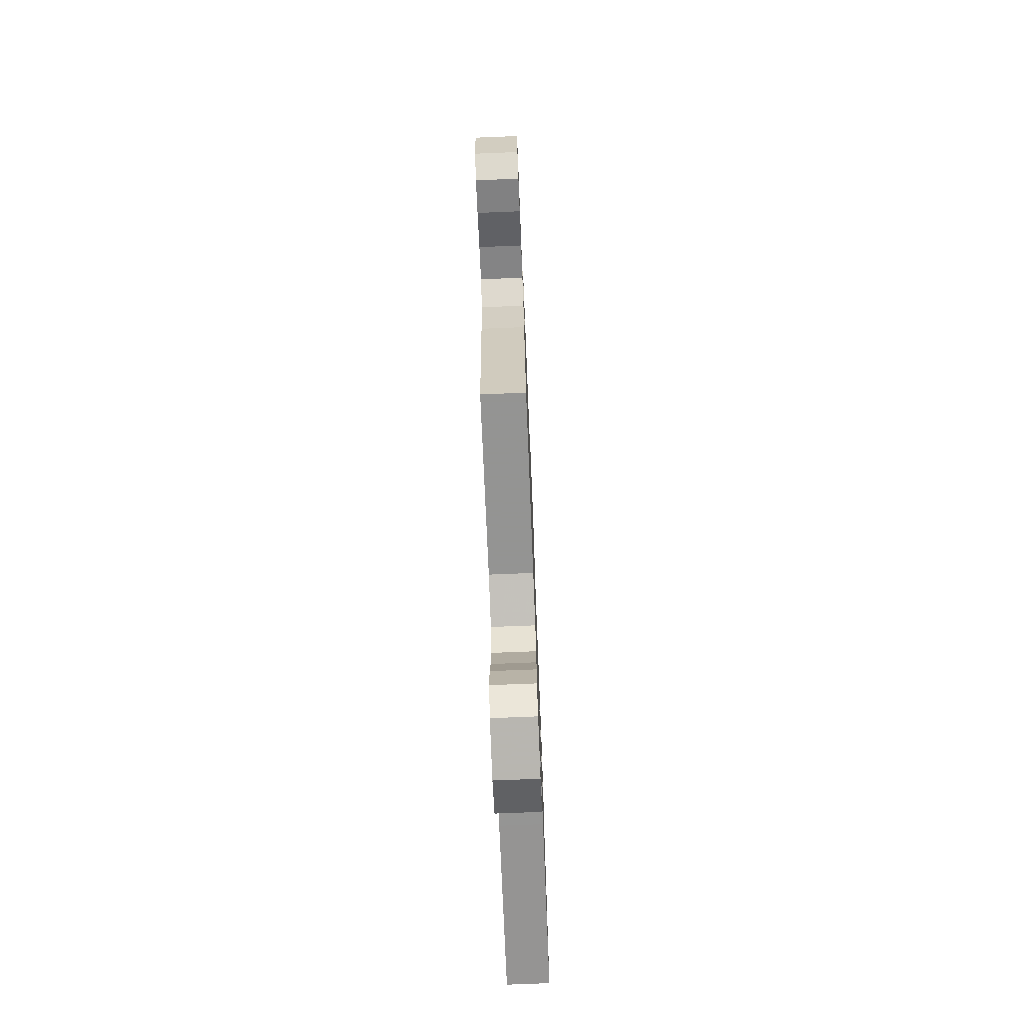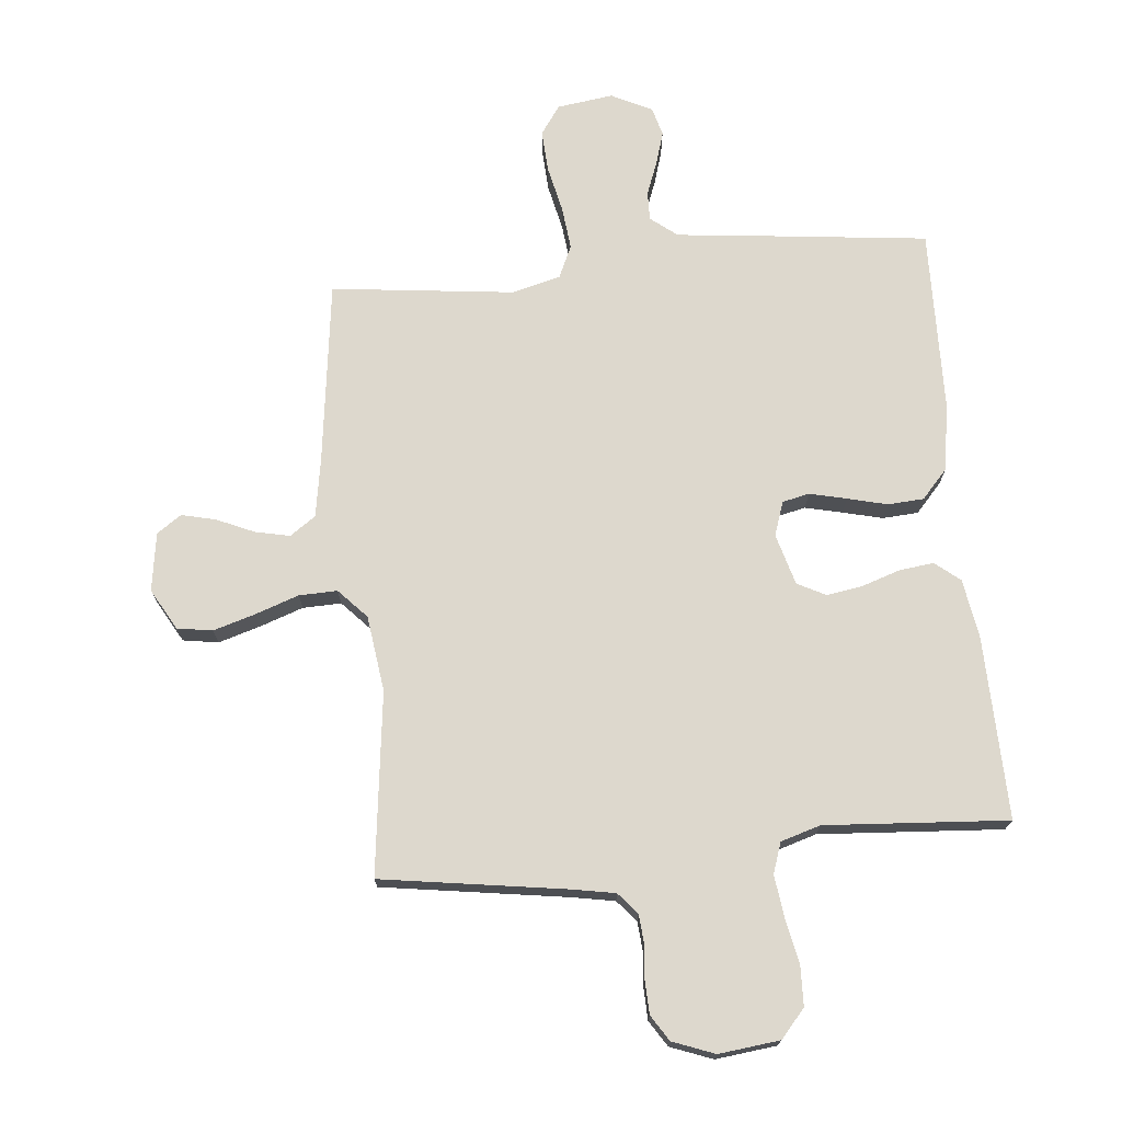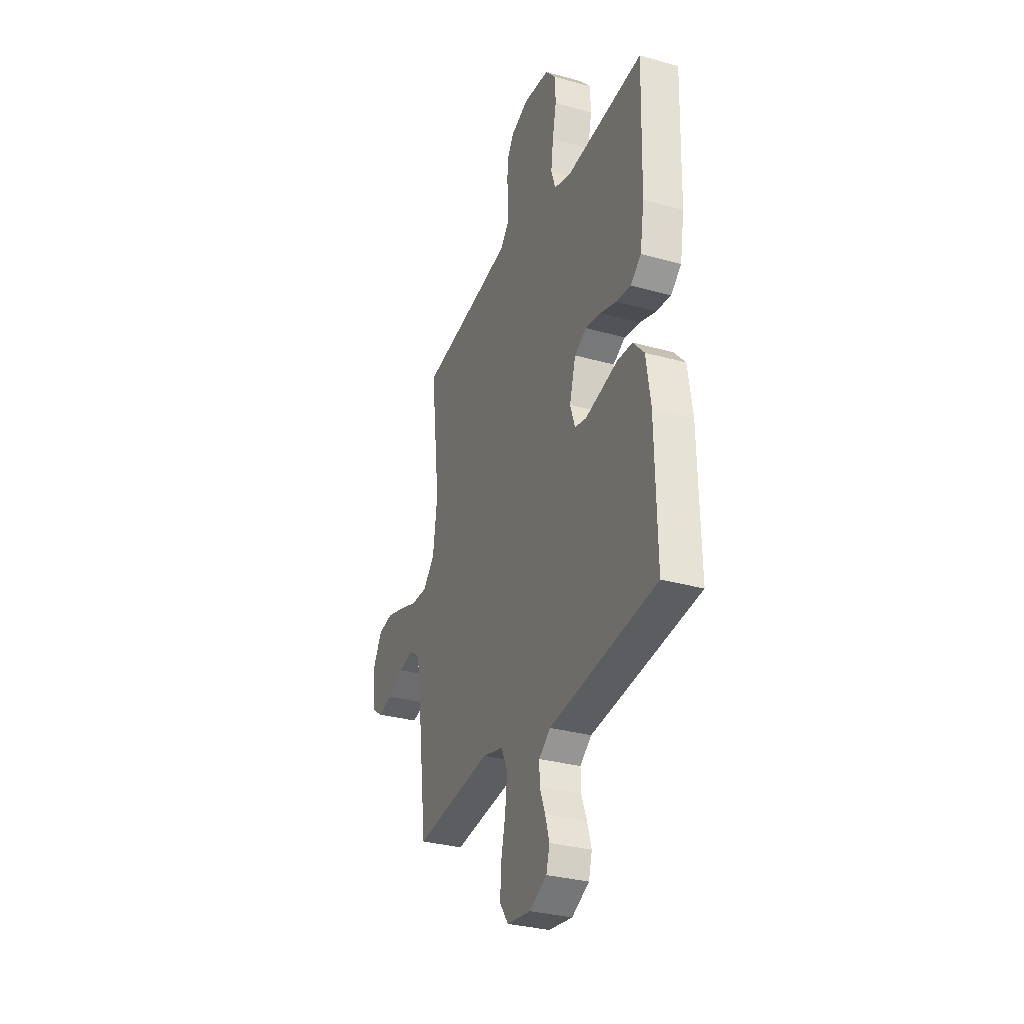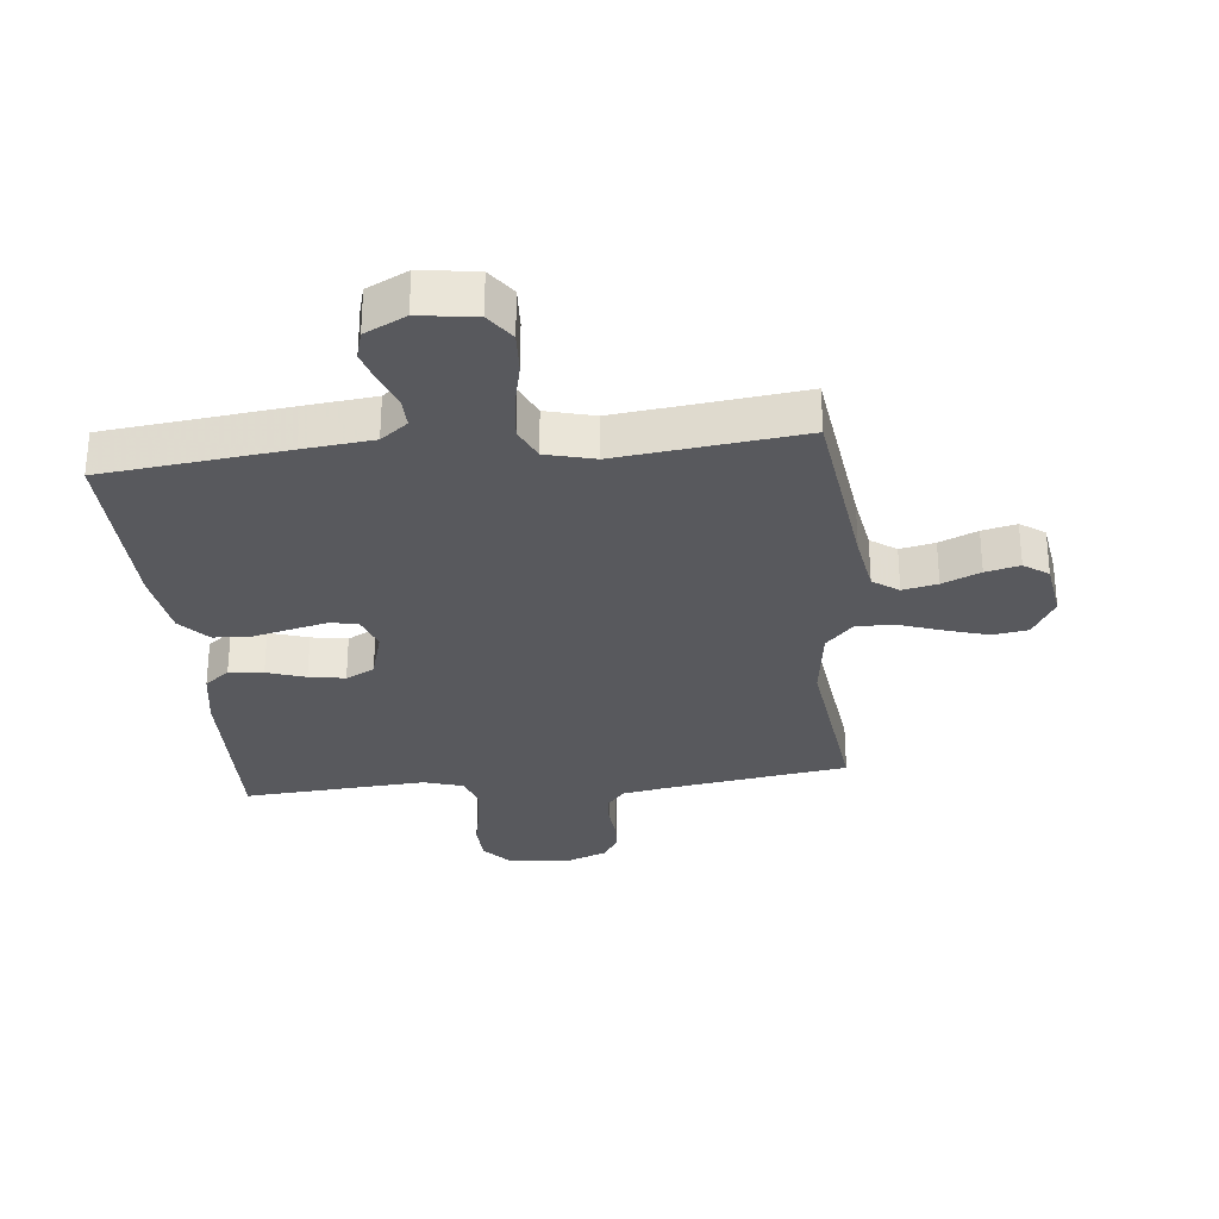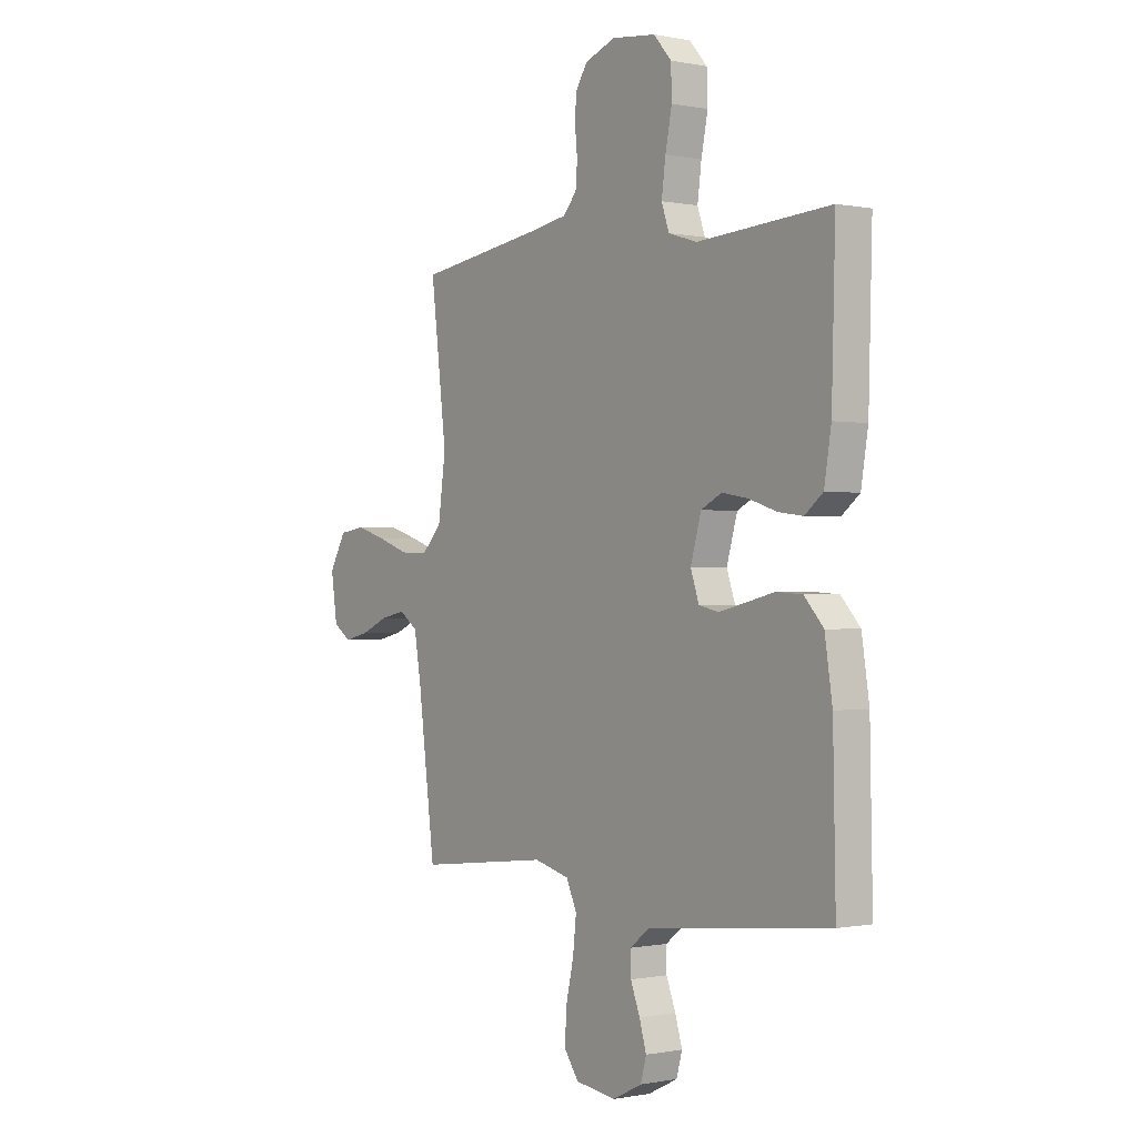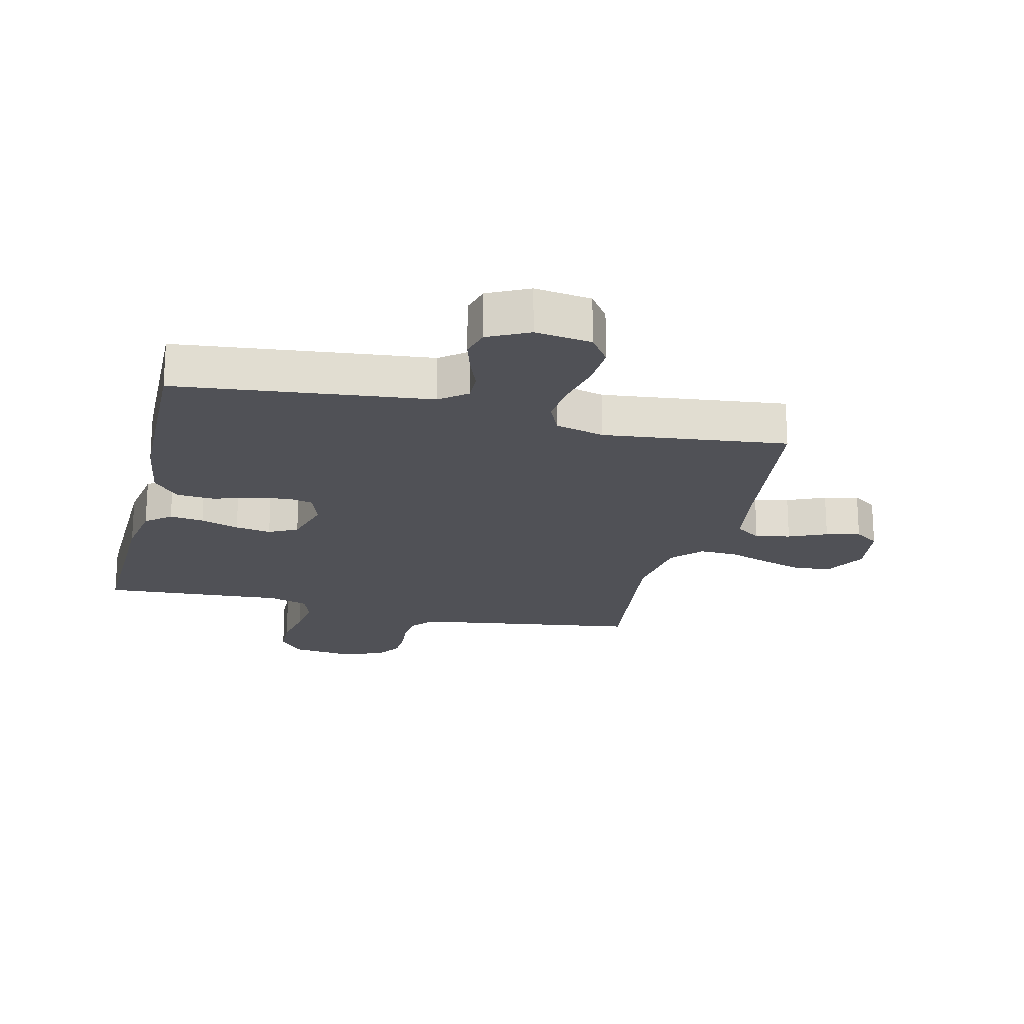
<metadata>
{"format":"obj","ext":"obj","renderer":"f3d","projection":"perspective","resolution":1024,"background":"white","views":[{"elev":-73.4,"azim":-87.7,"up":"+Z"},{"elev":72.3,"azim":-5.3,"up":"+Y"},{"elev":-31.6,"azim":68.4,"up":"+Z"},{"elev":-29.8,"azim":-173.9,"up":"+Y"},{"elev":-0.4,"azim":53.2,"up":"+Z"},{"elev":-20.5,"azim":166.6,"up":"+Y"}]}
</metadata>
<code>
v -0.5 0.07 0.5
v -0.2 0.07 0.544
v -0.127 0.07 0.557
v -0.097 0.07 0.592
v -0.093 0.07 0.641
v -0.098 0.07 0.695
v -0.096 0.07 0.748
v -0.069 0.07 0.79
v 0 0.07 0.816
v 0.1 0.07 0.804
v 0.14 0.07 0.758
v 0.142 0.07 0.693
v 0.127 0.07 0.619
v 0.118 0.07 0.55
v 0.135 0.07 0.5
v 0.2 0.07 0.48
v 0.5 0.07 0.5
v 0.492 0.07 0.2
v 0.476 0.07 0.103
v 0.435 0.07 0.07
v 0.379 0.07 0.077
v 0.316 0.07 0.098
v 0.257 0.07 0.108
v 0.21 0.07 0.084
v 0.186 0.07 0
v 0.205 0.07 -0.056
v 0.249 0.07 -0.066
v 0.31 0.07 -0.052
v 0.375 0.07 -0.036
v 0.434 0.07 -0.04
v 0.477 0.07 -0.088
v 0.494 0.07 -0.2
v 0.5 0.07 -0.5
v 0.2 0.07 -0.533
v 0.086 0.07 -0.545
v 0.042 0.07 -0.579
v 0.043 0.07 -0.627
v 0.064 0.07 -0.682
v 0.08 0.07 -0.736
v 0.067 0.07 -0.783
v 0 0.07 -0.816
v -0.092 0.07 -0.803
v -0.125 0.07 -0.756
v -0.121 0.07 -0.687
v -0.104 0.07 -0.611
v -0.096 0.07 -0.54
v -0.12 0.07 -0.487
v -0.2 0.07 -0.466
v -0.5 0.07 -0.5
v -0.538 0.07 -0.2
v -0.554 0.07 -0.102
v -0.596 0.07 -0.072
v -0.653 0.07 -0.084
v -0.715 0.07 -0.111
v -0.771 0.07 -0.124
v -0.811 0.07 -0.096
v -0.825 0.07 0
v -0.787 0.07 0.067
v -0.729 0.07 0.076
v -0.66 0.07 0.055
v -0.589 0.07 0.03
v -0.526 0.07 0.028
v -0.481 0.07 0.076
v -0.464 0.07 0.2
v -0.5 0 0.5
v -0.2 0 0.544
v -0.127 0 0.557
v -0.097 0 0.592
v -0.093 0 0.641
v -0.098 0 0.695
v -0.096 0 0.748
v -0.069 0 0.79
v 0 0 0.816
v 0.1 0 0.804
v 0.14 0 0.758
v 0.142 0 0.693
v 0.127 0 0.619
v 0.118 0 0.55
v 0.135 0 0.5
v 0.2 0 0.48
v 0.5 0 0.5
v 0.492 0 0.2
v 0.476 0 0.103
v 0.435 0 0.07
v 0.379 0 0.077
v 0.316 0 0.098
v 0.257 0 0.108
v 0.21 0 0.084
v 0.186 0 0
v 0.205 0 -0.056
v 0.249 0 -0.066
v 0.31 0 -0.052
v 0.375 0 -0.036
v 0.434 0 -0.04
v 0.477 0 -0.088
v 0.494 0 -0.2
v 0.5 0 -0.5
v 0.2 0 -0.533
v 0.086 0 -0.545
v 0.042 0 -0.579
v 0.043 0 -0.627
v 0.064 0 -0.682
v 0.08 0 -0.736
v 0.067 0 -0.783
v 0 0 -0.816
v -0.092 0 -0.803
v -0.125 0 -0.756
v -0.121 0 -0.687
v -0.104 0 -0.611
v -0.096 0 -0.54
v -0.12 0 -0.487
v -0.2 0 -0.466
v -0.5 0 -0.5
v -0.538 0 -0.2
v -0.554 0 -0.102
v -0.596 0 -0.072
v -0.653 0 -0.084
v -0.715 0 -0.111
v -0.771 0 -0.124
v -0.811 0 -0.096
v -0.825 0 0
v -0.787 0 0.067
v -0.729 0 0.076
v -0.66 0 0.055
v -0.589 0 0.03
v -0.526 0 0.028
v -0.481 0 0.076
v -0.464 0 0.2
f 58 59 60 61
f 56 57 58 61
f 56 61 62
f 53 54 55 56
f 52 53 56 62
f 51 52 62 63
f 48 49 50
f 47 48 50 51
f 42 43 44 45
f 42 45 46
f 41 42 46
f 40 41 46
f 37 38 39 40
f 37 40 46 47
f 32 33 34 35
f 32 35 36
f 31 32 36
f 28 29 30 31
f 27 28 31 36
f 26 27 36
f 25 26 36
f 19 20 21 22
f 19 22 23
f 16 17 18 19
f 15 16 19 23
f 14 15 23 24
f 10 11 12 13
f 10 13 14
f 9 10 14
f 5 6 7 8
f 4 5 8 9
f 64 1 2
f 63 64 2 3
f 36 37 47 51
f 25 36 51 63
f 4 9 14 24
f 24 25 63
f 3 4 24 63
f 125 124 123 122
f 125 122 121 120
f 126 125 120
f 120 119 118 117
f 126 120 117 116
f 127 126 116 115
f 114 113 112
f 115 114 112 111
f 109 108 107 106
f 110 109 106
f 110 106 105
f 110 105 104
f 104 103 102 101
f 111 110 104 101
f 99 98 97 96
f 100 99 96
f 100 96 95
f 95 94 93 92
f 100 95 92 91
f 100 91 90
f 100 90 89
f 86 85 84 83
f 87 86 83
f 83 82 81 80
f 87 83 80 79
f 88 87 79 78
f 77 76 75 74
f 78 77 74
f 78 74 73
f 72 71 70 69
f 73 72 69 68
f 66 65 128
f 67 66 128 127
f 115 111 101 100
f 127 115 100 89
f 88 78 73 68
f 127 89 88
f 127 88 68 67
f 1 65 66 2
f 2 66 67 3
f 3 67 68 4
f 4 68 69 5
f 5 69 70 6
f 6 70 71 7
f 7 71 72 8
f 8 72 73 9
f 9 73 74 10
f 10 74 75 11
f 11 75 76 12
f 12 76 77 13
f 13 77 78 14
f 14 78 79 15
f 15 79 80 16
f 16 80 81 17
f 17 81 82 18
f 18 82 83 19
f 19 83 84 20
f 20 84 85 21
f 21 85 86 22
f 22 86 87 23
f 23 87 88 24
f 24 88 89 25
f 25 89 90 26
f 26 90 91 27
f 27 91 92 28
f 28 92 93 29
f 29 93 94 30
f 30 94 95 31
f 31 95 96 32
f 32 96 97 33
f 33 97 98 34
f 34 98 99 35
f 35 99 100 36
f 36 100 101 37
f 37 101 102 38
f 38 102 103 39
f 39 103 104 40
f 40 104 105 41
f 41 105 106 42
f 42 106 107 43
f 43 107 108 44
f 44 108 109 45
f 45 109 110 46
f 46 110 111 47
f 47 111 112 48
f 48 112 113 49
f 49 113 114 50
f 50 114 115 51
f 51 115 116 52
f 52 116 117 53
f 53 117 118 54
f 54 118 119 55
f 55 119 120 56
f 56 120 121 57
f 57 121 122 58
f 58 122 123 59
f 59 123 124 60
f 60 124 125 61
f 61 125 126 62
f 62 126 127 63
f 63 127 128 64
f 64 128 65 1

</code>
